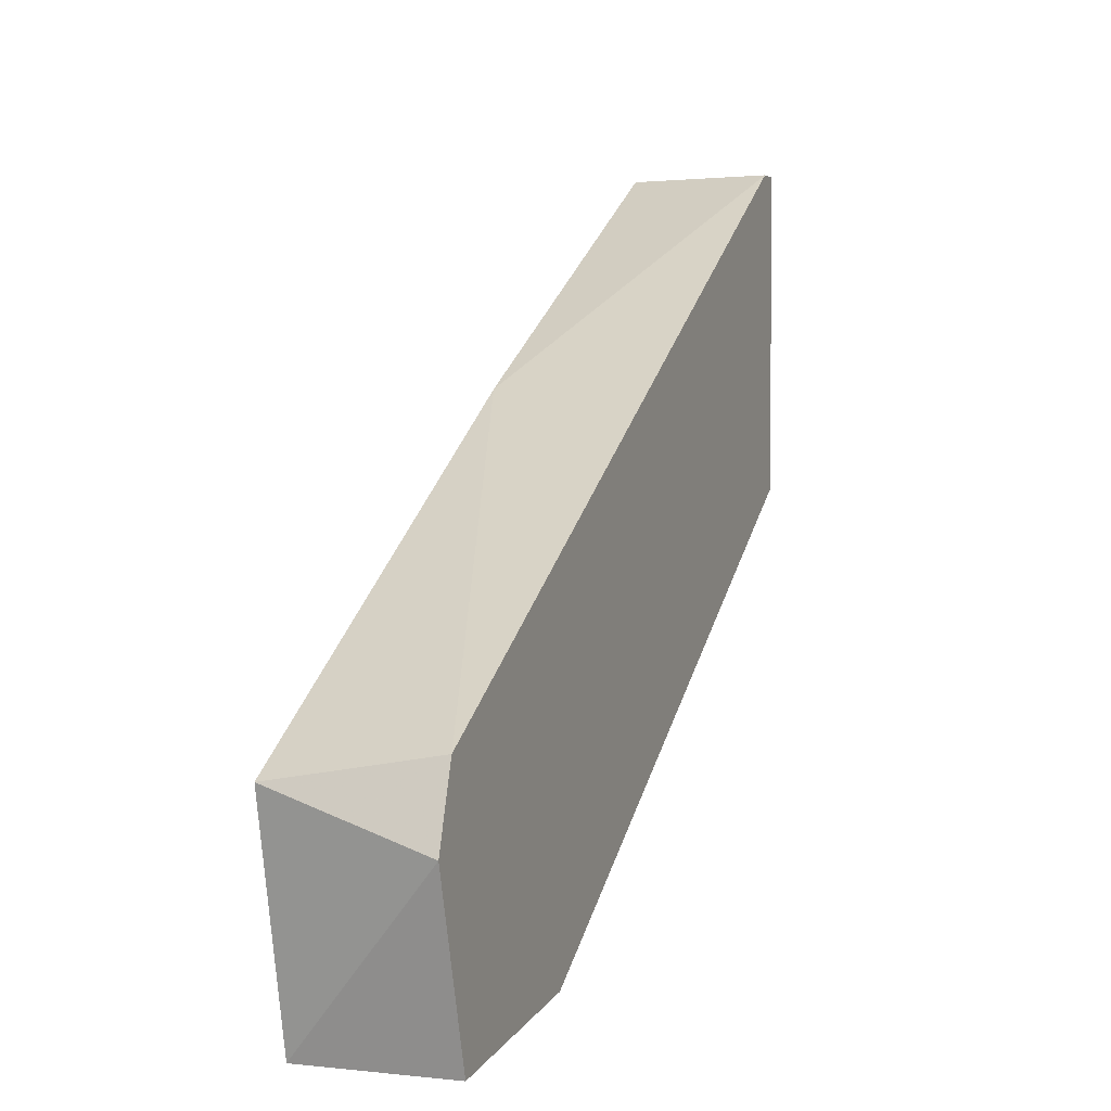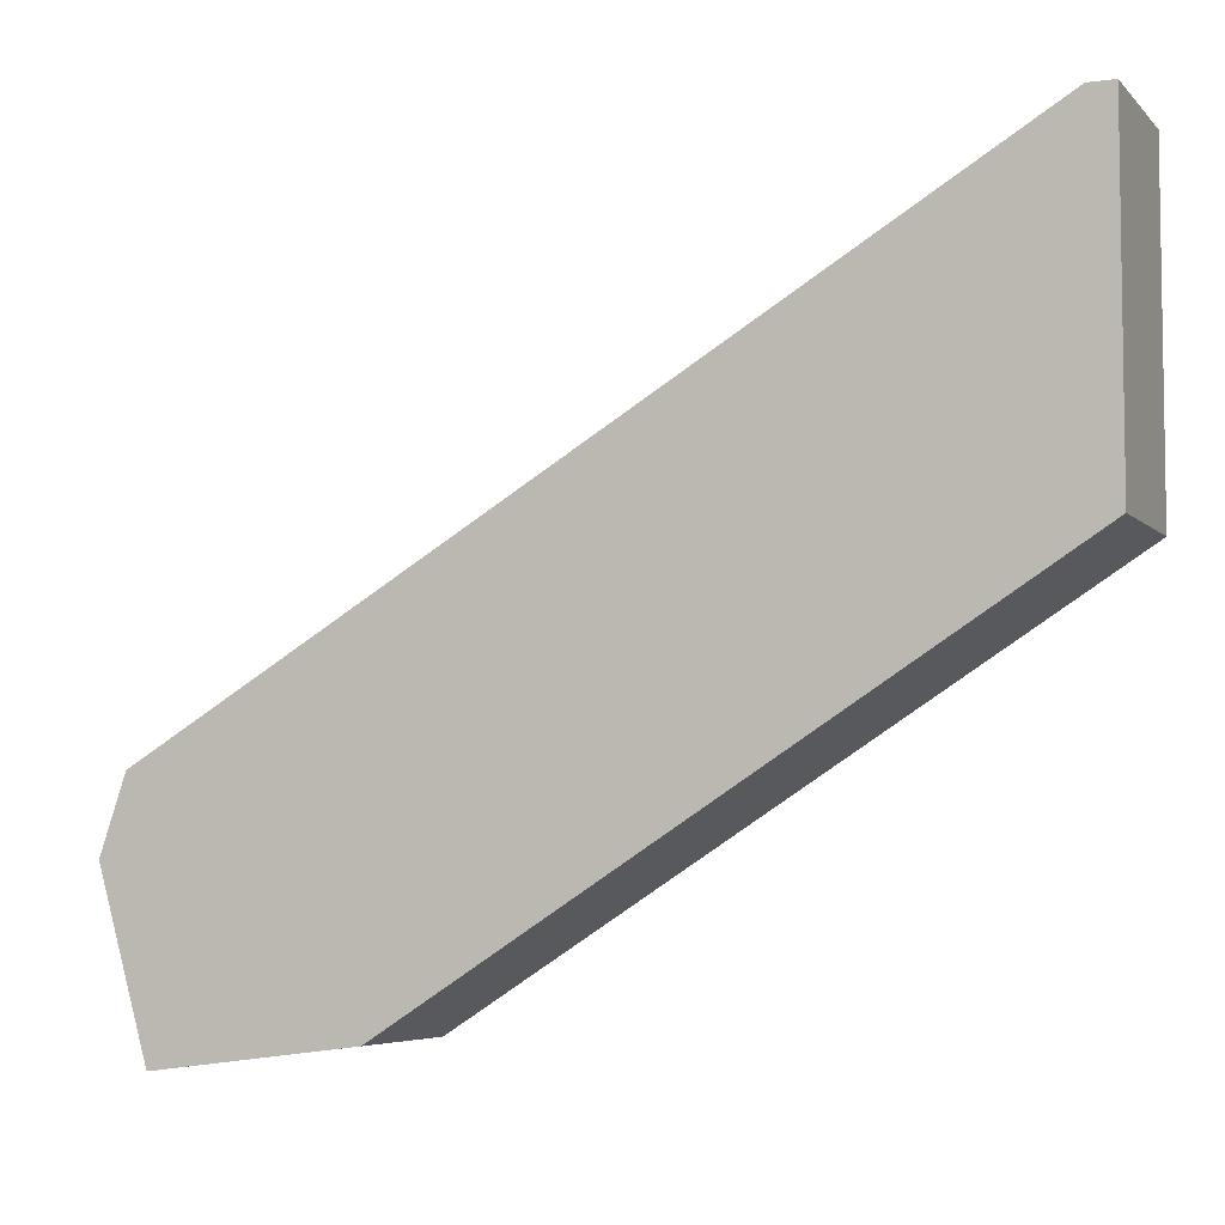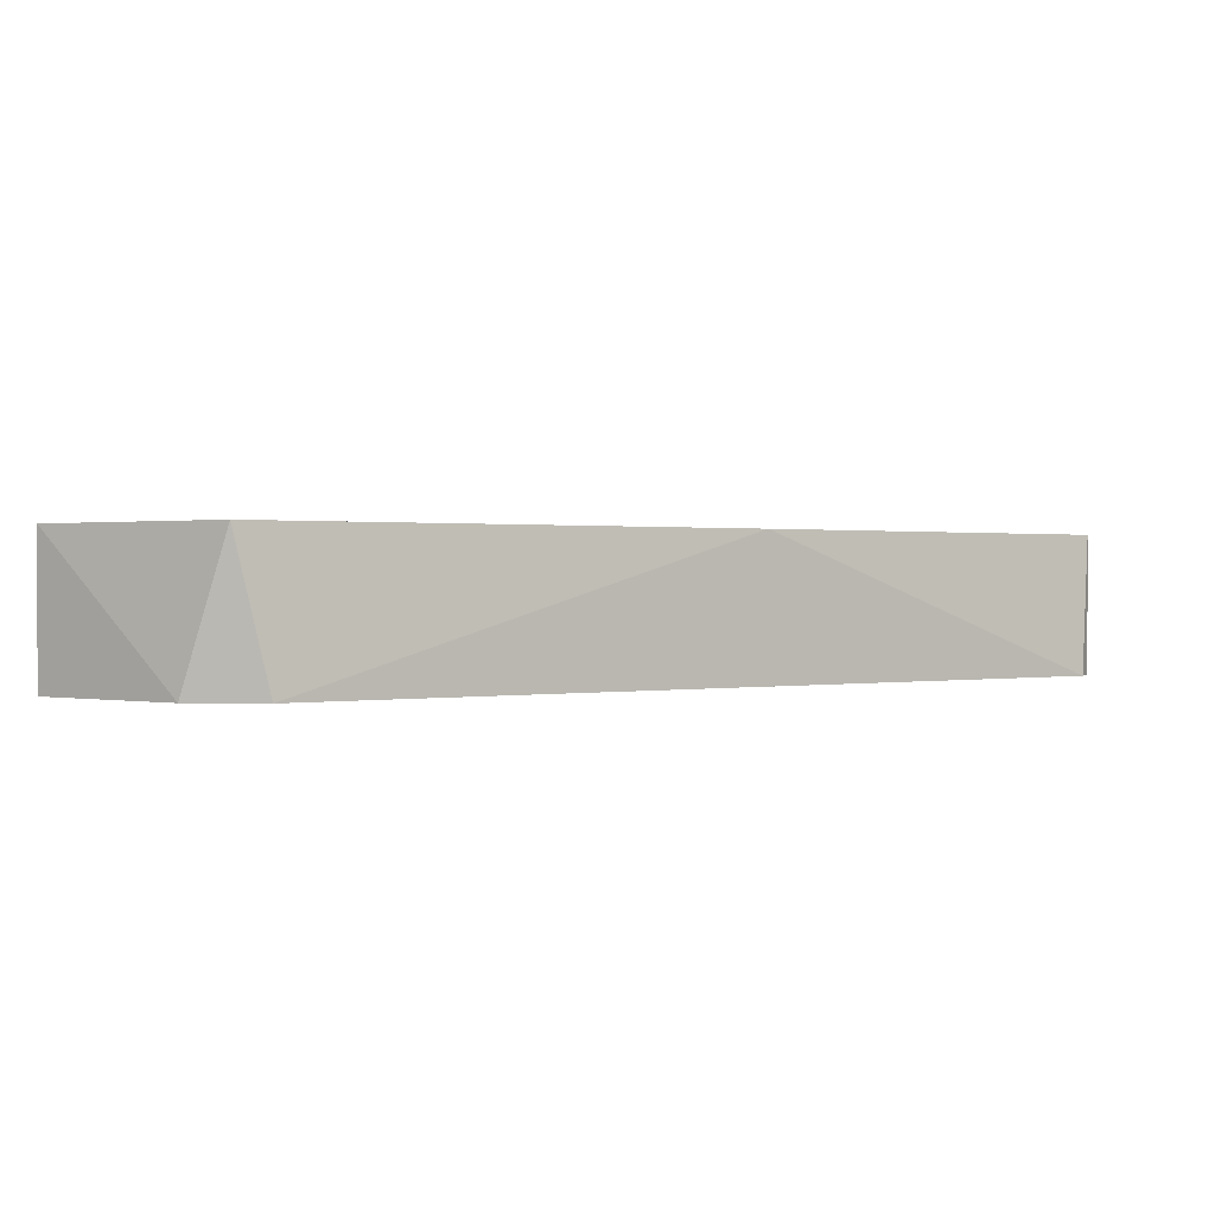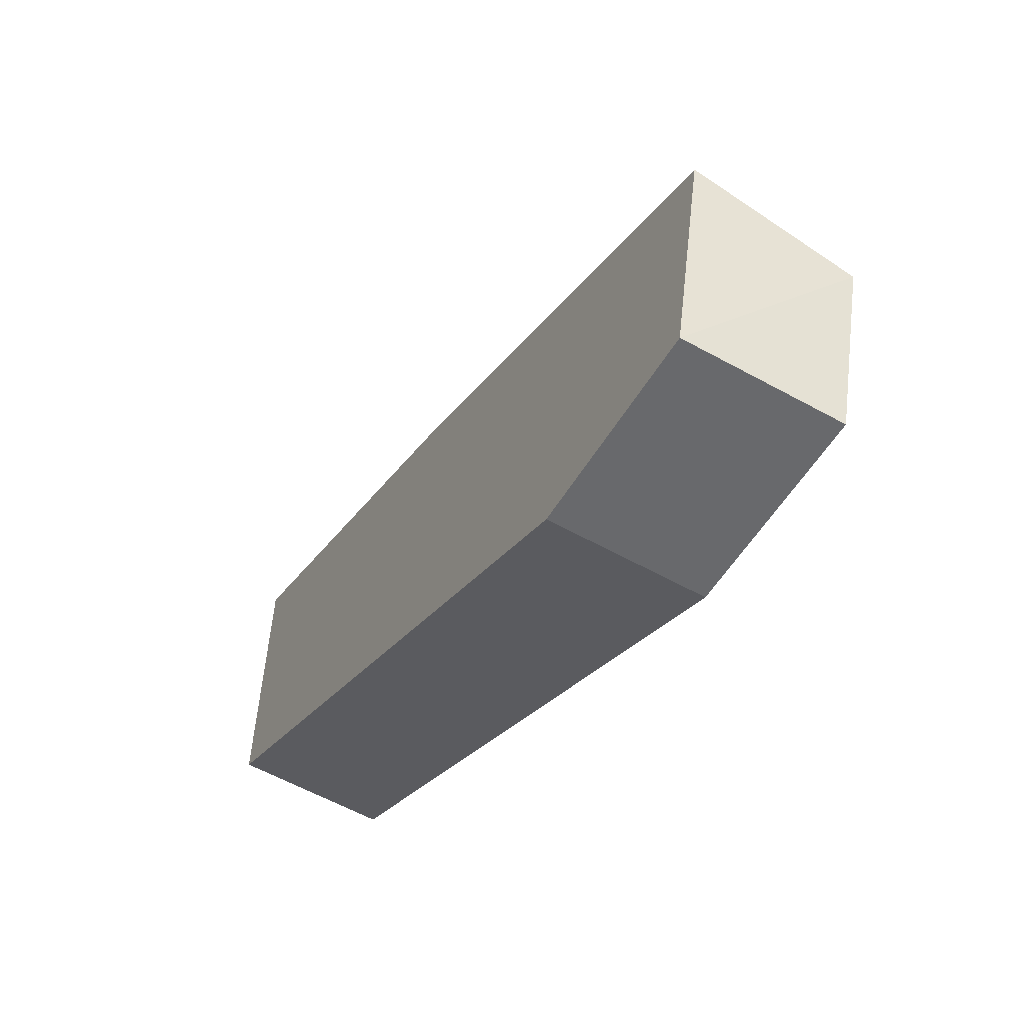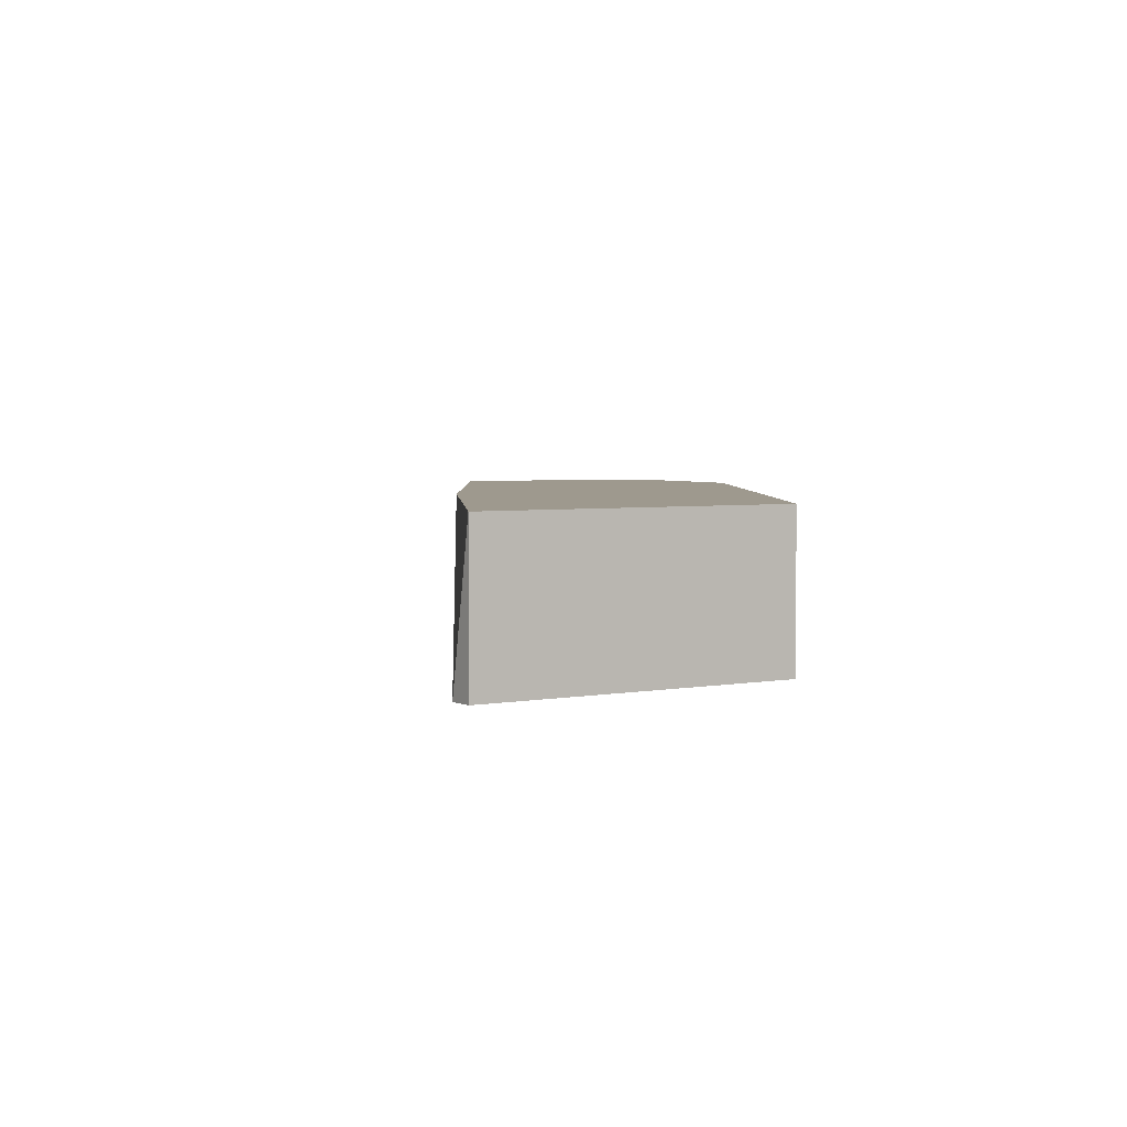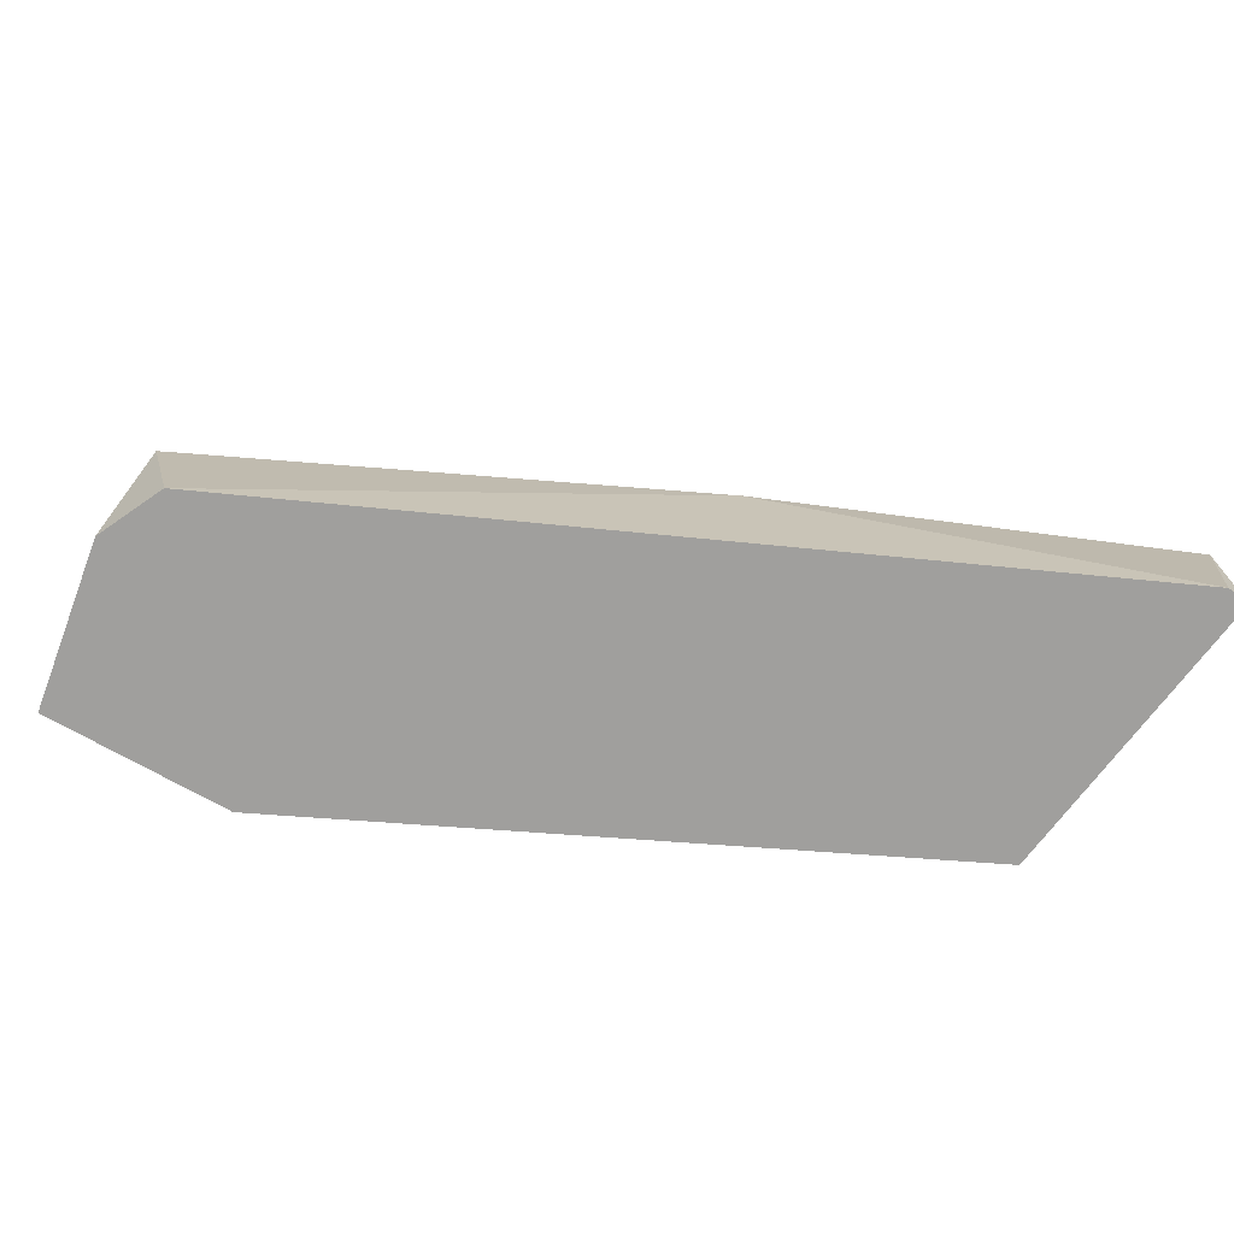
<metadata>
{"format":"obj","ext":"obj","renderer":"f3d","projection":"perspective","resolution":1024,"background":"white","views":[{"elev":3.0,"azim":-69.2,"up":"+Z"},{"elev":-5.6,"azim":22.5,"up":"+Z"},{"elev":0.6,"azim":-67.5,"up":"+Y"},{"elev":-59.4,"azim":-119.6,"up":"+Z"},{"elev":3.5,"azim":56.7,"up":"+Y"},{"elev":-71.3,"azim":-36.8,"up":"+Y"}]}
</metadata>
<code>
v -0.02044 0.001362 -0.0231
v -0.02044 -0.001383 -0.02402
v -0.00443 0.001362 -0.01944
v -0.00443 0.001362 -0.0135
v -0.00443 -0.001383 -0.01944
v -0.00443 -0.001383 -0.0135
v -0.004888 -0.001383 -0.0135
v -0.01953 0.001362 -0.02722
v -0.01953 -0.001383 -0.02722
v -0.01998 -0.001383 -0.02264
v -0.01175 0.001362 -0.01761
v -0.01587 0.001362 -0.02676
v -0.01587 -0.001383 -0.02676
f 1 8 2
f 10 1 2
f 11 8 1
f 10 11 1
f 8 9 2
f 9 10 2
f 5 3 4
f 3 11 4
f 3 5 12
f 8 11 3
f 8 3 12
f 5 4 6
f 4 7 6
f 11 7 4
f 7 5 6
f 10 5 7
f 9 5 10
f 5 9 13
f 12 5 13
f 11 10 7
f 9 8 12
f 9 12 13

</code>
